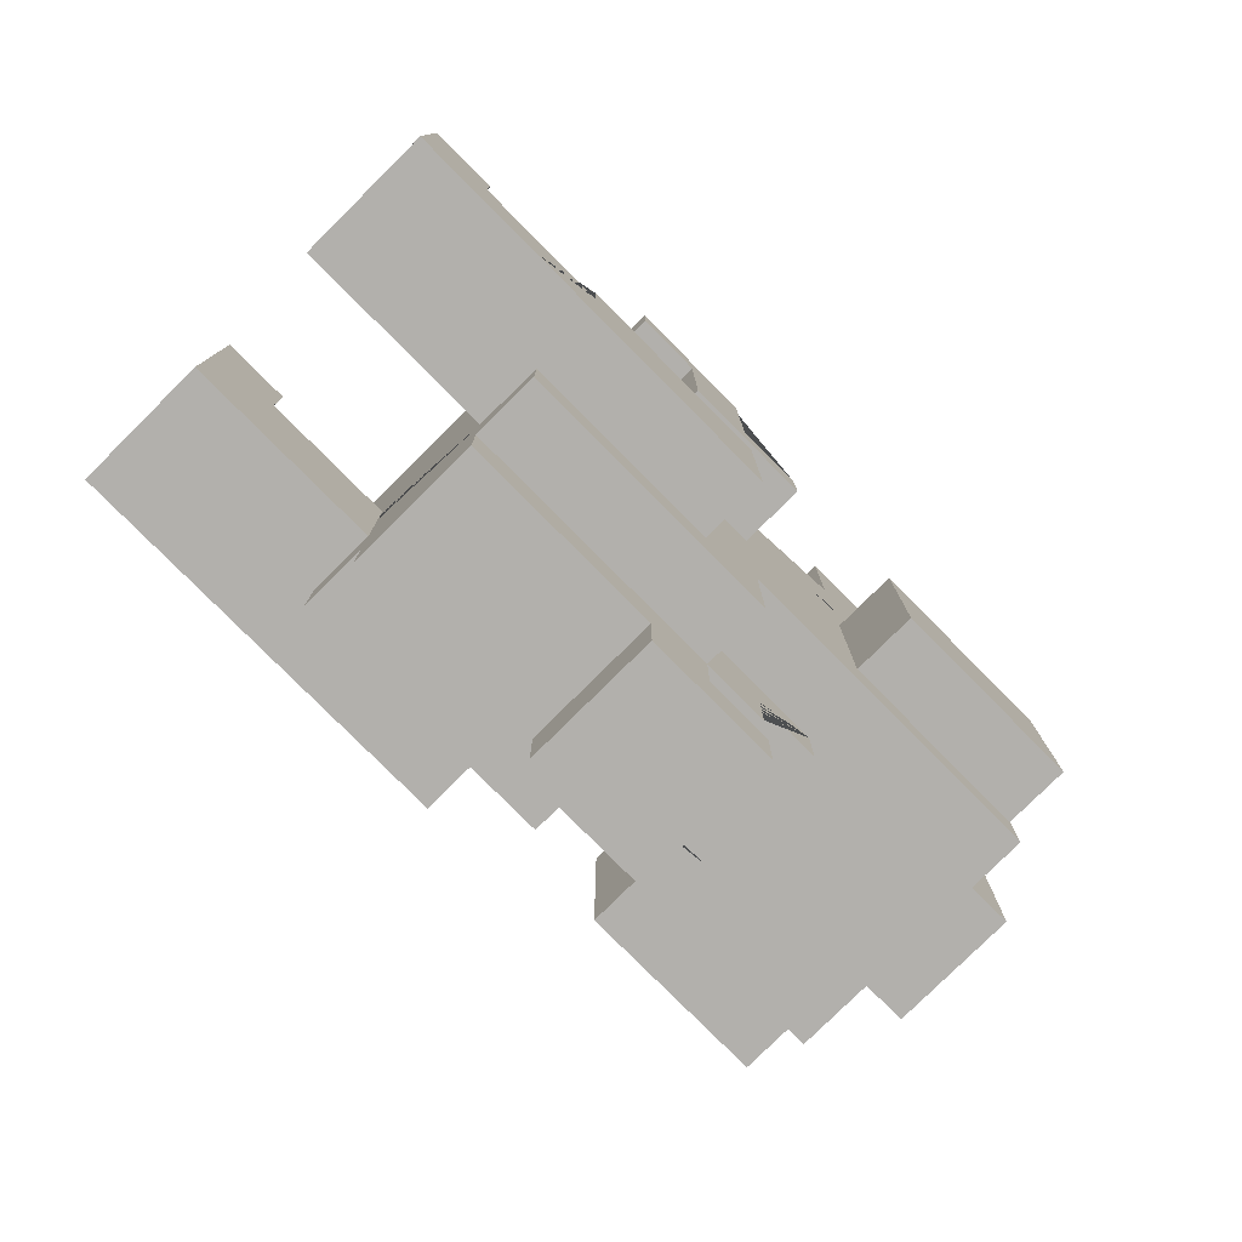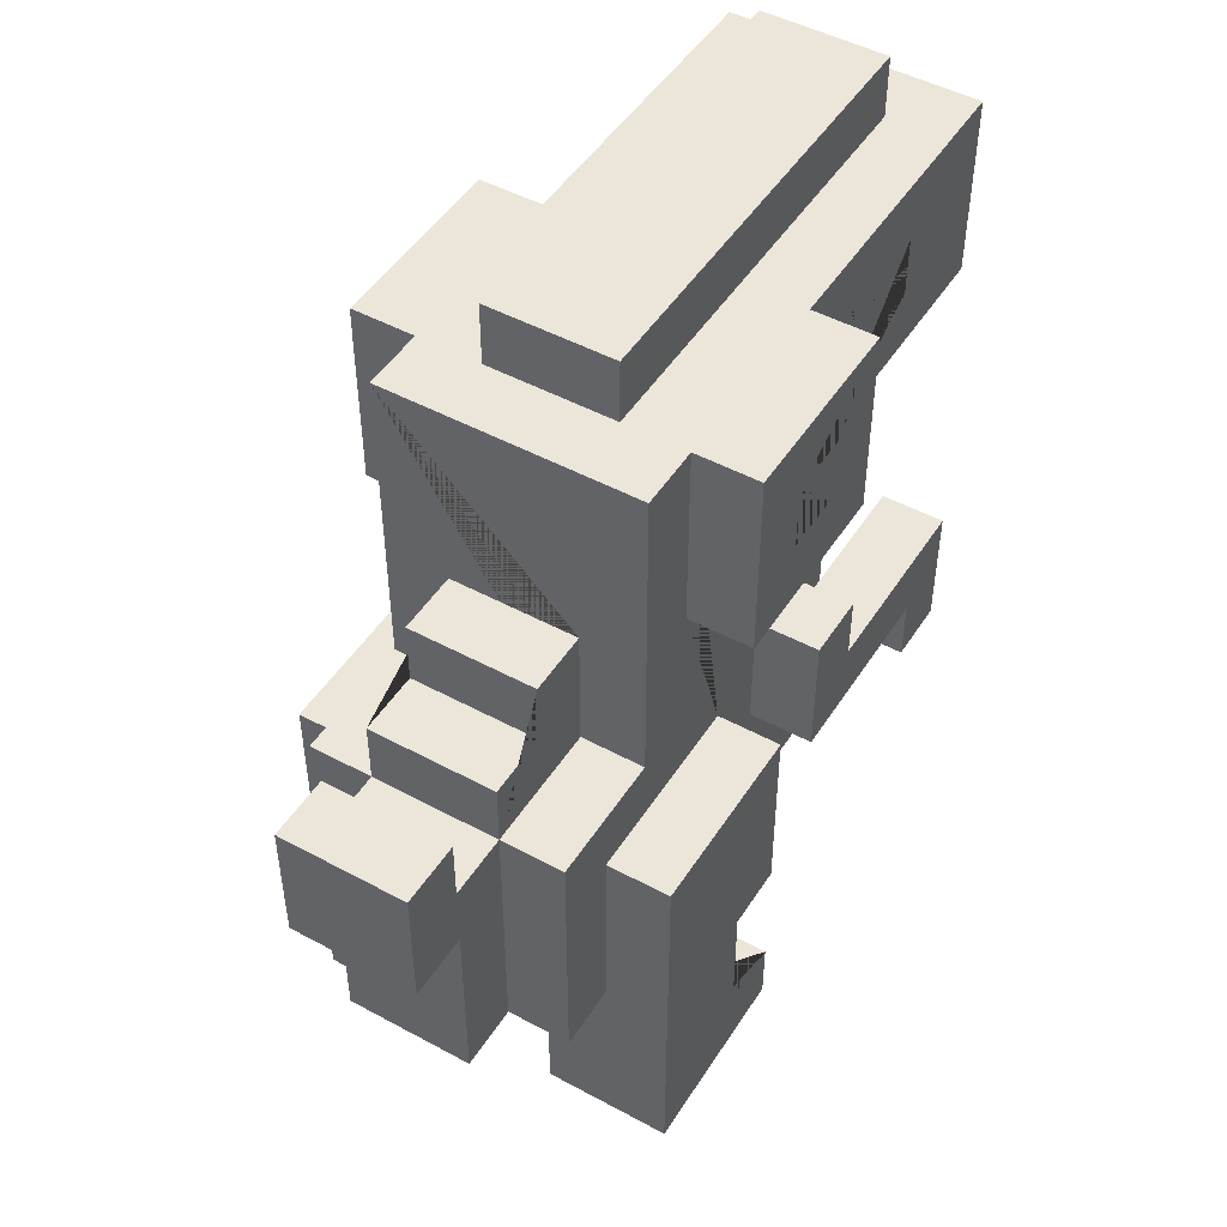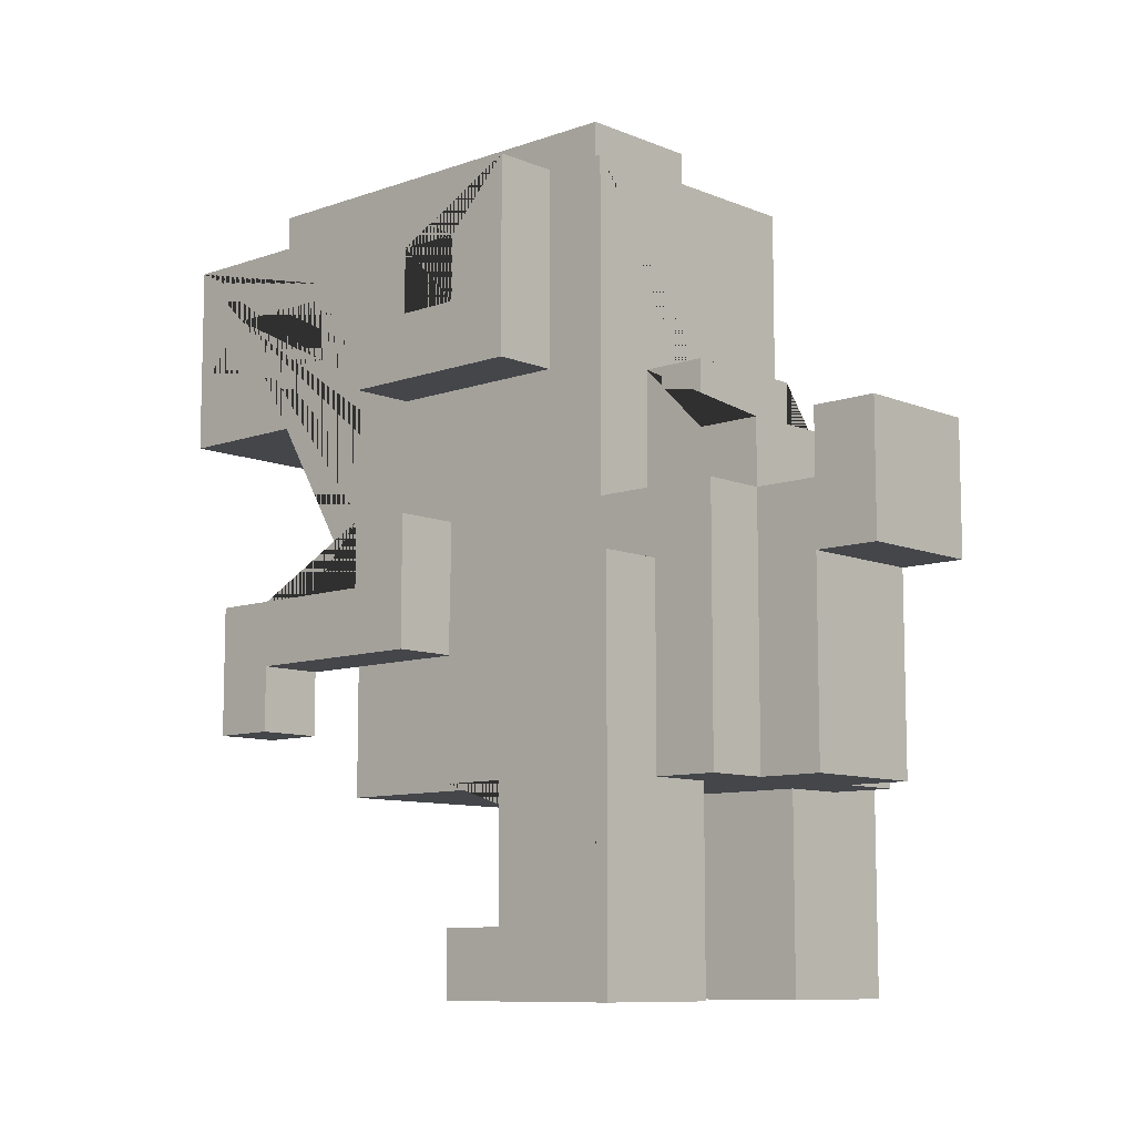
<metadata>
{"format":"obj","ext":"obj","renderer":"f3d","projection":"perspective","resolution":1024,"background":"white","views":[{"elev":-78.8,"azim":44.8,"up":"+Z"},{"elev":48.2,"azim":-148.8,"up":"+Y"},{"elev":-9.4,"azim":132.9,"up":"+Y"}]}
</metadata>
<code>
o Untitled
v -0.3 -0.9 -0.1
v -0.3 -0.9 -0.4
v -0.3 -0.8 -0.1
v -0.3 -0.8 -0.2
v -0.3 -0.7 -0.2
v -0.3 -0.7 -0.4
v -0.3 -0.6 -0.1
v -0.3 -0.6 -0.2
v -0.3 -0.5 0.4
v -0.3 -0.5 0.3
v -0.3 -0.4 0.3
v -0.3 -0.4 0
v -0.3 -0.3 0.4
v -0.3 -0.3 0.3
v -0.3 -0.3 0.1
v -0.3 -0.3 -0.1
v -0.3 -0.3 -0.4
v -0.3 -0.2 0.1
v -0.3 -0.2 0
v -0.3 0 0.1
v -0.3 -0 -0.2
v -0.3 0.1 -0
v -0.3 0.1 -0.1
v -0.3 0.2 -0
v -0.3 0.2 -0.1
v -0.3 0.3 0.1
v -0.3 0.3 -0.2
v -0.2 -0.6 0.2
v -0.2 -0.6 -0.1
v -0.2 -0.6 -0.4
v -0.2 -0.6 -0.5
v -0.2 -0.4 0.2
v -0.2 -0.4 0
v -0.2 -0.4 -0.1
v -0.2 -0.4 -0.4
v -0.2 -0.4 -0.5
v -0.2 -0.3 0.2
v -0.2 -0.3 0.1
v -0.2 -0.3 -0.1
v -0.2 -0.3 -0.4
v -0.2 -0.2 0.1
v -0.2 -0.2 0
v -0.2 -0.2 -0.3
v -0.2 -0.2 -0.5
v -0.2 0 0.6
v -0.2 0 0.2
v -0.2 0 0.1
v -0.2 0 0
v -0.2 -0 -0.2
v -0.2 0.1 0.6
v -0.2 0.1 0.5
v -0.2 0.1 0.4
v -0.2 0.1 0.3
v -0.2 0.1 0.2
v -0.2 0.1 0.1
v -0.2 0.2 0.5
v -0.2 0.2 0.4
v -0.2 0.2 0.3
v -0.2 0.2 0.2
v -0.2 0.3 0.6
v -0.2 0.3 0.1
v -0.2 0.3 -0.2
v -0.2 0.3 -0.3
v -0.1 -0.6 -0.5
v -0.1 -0.6 -0.6
v -0.1 -0.4 -0.5
v -0.1 -0.4 -0.6
v -0.1 -0.3 -0.6
v -0.1 -0.3 -0.7
v -0.1 -0.2 -0.3
v -0.1 -0.2 -0.5
v -0.1 -0.2 -0.6
v -0.1 -0.1 -0.4
v -0.1 -0.1 -0.5
v -0.1 -0.1 -0.6
v -0.1 -0.1 -0.7
v -0.1 -0 -0.3
v -0.1 -0 -0.4
v -0.1 0.3 0.5
v -0.1 0.3 -0.2
v -0.1 0.4 0.5
v -0.1 0.4 -0.2
v 0.1 -0.9 -0.1
v 0.1 -0.9 -0.4
v 0.1 -0.8 -0.1
v 0.1 -0.8 -0.2
v 0.1 -0.7 -0.2
v 0.1 -0.7 -0.4
v 0.1 -0.6 -0.2
v 0.1 -0.6 -0.4
v 0.1 -0.5 0
v 0.1 -0.5 -0.4
v 0.1 -0.4 0
v 0.1 -0.4 -0.4
v 0.1 -0.4 -0.5
v 0.1 -0.3 -0.2
v 0.1 -0.3 -0.5
v 0.1 0.1 0.5
v 0.1 0.1 0.4
v 0.1 0.1 0.3
v 0.1 0.1 0.2
v 0.1 0.1 -0
v 0.1 0.2 0.5
v 0.1 0.2 0.4
v 0.1 0.2 0.3
v 0.1 0.2 0.2
v 0.1 0.2 -0.2
v 0.2 -0.5 0.4
v 0.2 -0.5 0.3
v 0.2 -0.4 0.3
v 0.2 -0.4 0.2
v 0.2 -0.3 0.4
v 0.2 -0.3 0.3
v 0.2 -0.3 0.2
v -0.2 -0.5 0.4
v -0.2 -0.5 0.3
v -0.2 -0.4 0.3
v -0.2 -0.4 0.2
v -0.2 -0.3 0.4
v -0.2 -0.3 0.3
v -0.2 -0.3 0.2
v -0.1 -0.9 -0.1
v -0.1 -0.9 -0.4
v -0.1 -0.8 -0.1
v -0.1 -0.8 -0.2
v -0.1 -0.7 -0.2
v -0.1 -0.7 -0.4
v -0.1 -0.6 -0.2
v -0.1 -0.6 -0.4
v -0.1 -0.5 0
v -0.1 -0.5 -0.4
v -0.1 -0.4 0
v -0.1 -0.4 -0.4
v -0.1 -0.4 -0.5
v -0.1 -0.3 -0.2
v -0.1 -0.3 -0.5
v -0.1 0.1 0.5
v -0.1 0.1 0.4
v -0.1 0.1 0.3
v -0.1 0.1 0.2
v -0.1 0.1 -0
v -0.1 0.2 0.5
v -0.1 0.2 0.4
v -0.1 0.2 0.3
v -0.1 0.2 0.2
v -0.1 0.2 -0.2
v 0.1 -0.6 -0.5
v 0.1 -0.6 -0.6
v 0.1 -0.4 -0.5
v 0.1 -0.4 -0.6
v 0.1 -0.3 -0.6
v 0.1 -0.3 -0.7
v 0.1 -0.2 -0.3
v 0.1 -0.2 -0.5
v 0.1 -0.2 -0.6
v 0.1 -0.1 -0.4
v 0.1 -0.1 -0.5
v 0.1 -0.1 -0.6
v 0.1 -0.1 -0.7
v 0.1 -0 -0.3
v 0.1 -0 -0.4
v 0.1 0.3 0.5
v 0.1 0.3 -0.2
v 0.1 0.4 0.5
v 0.1 0.4 -0.2
v 0.2 -0.6 0.2
v 0.2 -0.6 -0.1
v 0.2 -0.6 -0.4
v 0.2 -0.6 -0.5
v 0.2 -0.4 0.2
v 0.2 -0.4 0
v 0.2 -0.4 -0.1
v 0.2 -0.4 -0.4
v 0.2 -0.4 -0.5
v 0.2 -0.3 0.2
v 0.2 -0.3 0.1
v 0.2 -0.3 -0.1
v 0.2 -0.3 -0.4
v 0.2 -0.2 0.1
v 0.2 -0.2 0
v 0.2 -0.2 -0.3
v 0.2 -0.2 -0.5
v 0.2 0 0.6
v 0.2 0 0.2
v 0.2 0 0.1
v 0.2 0 0
v 0.2 -0 -0.2
v 0.2 0.1 0.6
v 0.2 0.1 0.5
v 0.2 0.1 0.4
v 0.2 0.1 0.3
v 0.2 0.1 0.2
v 0.2 0.1 0.1
v 0.2 0.2 0.5
v 0.2 0.2 0.4
v 0.2 0.2 0.3
v 0.2 0.2 0.2
v 0.2 0.3 0.6
v 0.2 0.3 0.1
v 0.2 0.3 -0.2
v 0.2 0.3 -0.3
v 0.3 -0.9 -0.1
v 0.3 -0.9 -0.4
v 0.3 -0.8 -0.1
v 0.3 -0.8 -0.2
v 0.3 -0.7 -0.2
v 0.3 -0.7 -0.4
v 0.3 -0.6 -0.1
v 0.3 -0.6 -0.2
v 0.3 -0.5 0.4
v 0.3 -0.5 0.3
v 0.3 -0.4 0.3
v 0.3 -0.4 0
v 0.3 -0.3 0.4
v 0.3 -0.3 0.3
v 0.3 -0.3 0.1
v 0.3 -0.3 -0.1
v 0.3 -0.3 -0.4
v 0.3 -0.2 0.1
v 0.3 -0.2 0
v 0.3 0 0.1
v 0.3 -0 -0.2
v 0.3 0.1 -0
v 0.3 0.1 -0.1
v 0.3 0.2 -0
v 0.3 0.2 -0.1
v 0.3 0.3 0.1
v 0.3 0.3 -0.2
v -0.2 0 0.6
v -0.2 0.1 0.6
v -0.2 0.3 0.6
v -0.1 0.1 0.6
v -0.1 0.2 0.6
v 0.1 0.1 0.6
v 0.1 0.2 0.6
v 0.2 0 0.6
v 0.2 0.1 0.6
v 0.2 0.3 0.6
v -0.1 0.3 0.5
v -0.1 0.4 0.5
v 0.1 0.3 0.5
v 0.1 0.4 0.5
v -0.3 -0.5 0.4
v -0.3 -0.3 0.4
v -0.2 -0.5 0.4
v -0.2 -0.3 0.4
v 0.2 -0.5 0.4
v 0.2 -0.3 0.4
v 0.3 -0.5 0.4
v 0.3 -0.3 0.4
v -0.2 -0.6 0.2
v -0.2 0 0.2
v 0.2 -0.6 0.2
v 0.2 0 0.2
v -0.3 -0.3 0.1
v -0.3 -0.2 0.1
v -0.3 0 0.1
v -0.3 0.3 0.1
v -0.2 -0.3 0.1
v -0.2 -0.2 0.1
v -0.2 0 0.1
v -0.2 0.3 0.1
v 0.2 -0.3 0.1
v 0.2 -0.2 0.1
v 0.2 0 0.1
v 0.2 0.3 0.1
v 0.3 -0.3 0.1
v 0.3 -0.2 0.1
v 0.3 0 0.1
v 0.3 0.3 0.1
v -0.3 -0.9 -0.1
v -0.3 -0.8 -0.1
v -0.3 -0.6 -0.1
v -0.3 -0.3 -0.1
v -0.2 -0.6 -0.1
v -0.2 -0.3 -0.1
v -0.1 -0.9 -0.1
v -0.1 -0.8 -0.1
v 0.1 -0.9 -0.1
v 0.1 -0.8 -0.1
v 0.2 -0.6 -0.1
v 0.2 -0.3 -0.1
v 0.3 -0.9 -0.1
v 0.3 -0.8 -0.1
v 0.3 -0.6 -0.1
v 0.3 -0.3 -0.1
v -0.3 -0.8 -0.2
v -0.3 -0.7 -0.2
v -0.3 -0.6 -0.2
v -0.1 -0.8 -0.2
v -0.1 -0.7 -0.2
v -0.1 -0.6 -0.2
v -0.1 -0.3 -0.2
v -0.1 0.2 -0.2
v 0.1 -0.8 -0.2
v 0.1 -0.7 -0.2
v 0.1 -0.6 -0.2
v 0.1 -0.3 -0.2
v 0.1 0.2 -0.2
v 0.3 -0.8 -0.2
v 0.3 -0.7 -0.2
v 0.3 -0.6 -0.2
v -0.1 -0.5 -0.4
v -0.1 -0.4 -0.4
v 0.1 -0.5 -0.4
v 0.1 -0.4 -0.4
v -0.1 -0.4 -0.5
v -0.1 -0.3 -0.5
v 0.1 -0.4 -0.5
v 0.1 -0.3 -0.5
v -0.1 -0.2 -0.6
v -0.1 -0.1 -0.6
v 0.1 -0.2 -0.6
v 0.1 -0.1 -0.6
v -0.1 0.1 0.5
v -0.1 0.2 0.5
v 0.1 0.1 0.5
v 0.1 0.2 0.5
v -0.3 -0.5 0.3
v -0.3 -0.4 0.3
v -0.2 -0.5 0.3
v -0.2 -0.4 0.3
v 0.2 -0.5 0.3
v 0.2 -0.4 0.3
v 0.3 -0.5 0.3
v 0.3 -0.4 0.3
v -0.3 -0.4 0
v -0.3 -0.2 0
v -0.2 -0.4 0
v -0.2 -0.2 0
v -0.1 -0.5 0
v -0.1 0.1 -0
v 0.1 -0.5 0
v 0.1 0.1 -0
v 0.2 -0.4 0
v 0.2 -0.2 0
v 0.3 -0.4 0
v 0.3 -0.2 0
v -0.3 -0 -0.2
v -0.3 0.3 -0.2
v -0.2 -0 -0.2
v -0.2 0.3 -0.2
v -0.1 0.3 -0.2
v -0.1 0.4 -0.2
v 0.1 0.3 -0.2
v 0.1 0.4 -0.2
v 0.2 -0 -0.2
v 0.2 0.3 -0.2
v 0.3 -0 -0.2
v 0.3 0.3 -0.2
v -0.2 -0.2 -0.3
v -0.2 0.3 -0.3
v -0.1 -0.2 -0.3
v -0.1 -0 -0.3
v 0.1 -0.2 -0.3
v 0.1 -0 -0.3
v 0.2 -0.2 -0.3
v 0.2 0.3 -0.3
v -0.3 -0.9 -0.4
v -0.3 -0.7 -0.4
v -0.3 -0.3 -0.4
v -0.2 -0.6 -0.4
v -0.2 -0.3 -0.4
v -0.1 -0.9 -0.4
v -0.1 -0.7 -0.4
v -0.1 -0.6 -0.4
v -0.1 -0.1 -0.4
v -0.1 -0 -0.4
v 0.1 -0.9 -0.4
v 0.1 -0.7 -0.4
v 0.1 -0.6 -0.4
v 0.1 -0.1 -0.4
v 0.1 -0 -0.4
v 0.2 -0.6 -0.4
v 0.2 -0.3 -0.4
v 0.3 -0.9 -0.4
v 0.3 -0.7 -0.4
v 0.3 -0.3 -0.4
v -0.2 -0.6 -0.5
v -0.2 -0.4 -0.5
v -0.2 -0.2 -0.5
v -0.1 -0.6 -0.5
v -0.1 -0.4 -0.5
v -0.1 -0.2 -0.5
v -0.1 -0.1 -0.5
v 0.1 -0.6 -0.5
v 0.1 -0.4 -0.5
v 0.1 -0.2 -0.5
v 0.1 -0.1 -0.5
v 0.2 -0.6 -0.5
v 0.2 -0.4 -0.5
v 0.2 -0.2 -0.5
v -0.1 -0.6 -0.6
v -0.1 -0.4 -0.6
v -0.1 -0.3 -0.6
v 0.1 -0.6 -0.6
v 0.1 -0.4 -0.6
v 0.1 -0.3 -0.6
v -0.1 -0.3 -0.7
v -0.1 -0.1 -0.7
v 0.1 -0.3 -0.7
v 0.1 -0.1 -0.7
v -0.3 -0.9 -0.1
v -0.1 -0.9 -0.1
v 0.1 -0.9 -0.1
v 0.3 -0.9 -0.1
v -0.3 -0.9 -0.4
v -0.1 -0.9 -0.4
v 0.1 -0.9 -0.4
v 0.3 -0.9 -0.4
v -0.2 -0.6 0.2
v 0.2 -0.6 0.2
v -0.3 -0.6 -0.1
v -0.2 -0.6 -0.1
v 0.2 -0.6 -0.1
v 0.3 -0.6 -0.1
v -0.3 -0.6 -0.2
v -0.2 -0.6 -0.2
v -0.1 -0.6 -0.2
v 0.1 -0.6 -0.2
v 0.2 -0.6 -0.2
v 0.3 -0.6 -0.2
v -0.2 -0.6 -0.4
v -0.1 -0.6 -0.4
v 0.1 -0.6 -0.4
v 0.2 -0.6 -0.4
v -0.2 -0.6 -0.5
v -0.1 -0.6 -0.5
v 0.1 -0.6 -0.5
v 0.2 -0.6 -0.5
v -0.1 -0.6 -0.6
v 0.1 -0.6 -0.6
v -0.3 -0.5 0.4
v -0.2 -0.5 0.4
v 0.2 -0.5 0.4
v 0.3 -0.5 0.4
v -0.3 -0.5 0.3
v -0.2 -0.5 0.3
v 0.2 -0.5 0.3
v 0.3 -0.5 0.3
v -0.3 -0.4 0.3
v -0.2 -0.4 0.3
v 0.2 -0.4 0.3
v 0.3 -0.4 0.3
v -0.3 -0.4 0
v -0.2 -0.4 0
v 0.2 -0.4 0
v 0.3 -0.4 0
v -0.1 -0.3 -0.2
v 0.1 -0.3 -0.2
v -0.1 -0.3 -0.5
v 0.1 -0.3 -0.5
v -0.1 -0.3 -0.6
v 0.1 -0.3 -0.6
v -0.1 -0.3 -0.7
v 0.1 -0.3 -0.7
v -0.2 0 0.6
v 0.2 0 0.6
v -0.2 0 0.2
v 0.2 0 0.2
v -0.3 0 0.1
v -0.2 0 0.1
v 0.2 0 0.1
v 0.3 0 0.1
v -0.3 -0 -0.2
v -0.2 -0 -0.2
v 0.2 -0 -0.2
v 0.3 -0 -0.2
v -0.1 0.2 0.5
v 0.1 0.2 0.5
v -0.1 0.2 -0.2
v 0.1 0.2 -0.2
v -0.3 -0.8 -0.1
v -0.1 -0.8 -0.1
v 0.1 -0.8 -0.1
v 0.3 -0.8 -0.1
v -0.3 -0.8 -0.2
v -0.1 -0.8 -0.2
v 0.1 -0.8 -0.2
v 0.3 -0.8 -0.2
v -0.1 -0.5 0
v 0.1 -0.5 0
v -0.1 -0.5 -0.4
v 0.1 -0.5 -0.4
v -0.1 -0.4 -0.4
v 0.1 -0.4 -0.4
v -0.1 -0.4 -0.5
v 0.1 -0.4 -0.5
v -0.3 -0.3 0.4
v -0.2 -0.3 0.4
v 0.2 -0.3 0.4
v 0.3 -0.3 0.4
v -0.3 -0.3 0.3
v -0.2 -0.3 0.3
v 0.2 -0.3 0.3
v 0.3 -0.3 0.3
v -0.3 -0.3 0.1
v -0.2 -0.3 0.1
v 0.2 -0.3 0.1
v 0.3 -0.3 0.1
v -0.3 -0.3 -0.1
v -0.2 -0.3 -0.1
v 0.2 -0.3 -0.1
v 0.3 -0.3 -0.1
v -0.3 -0.3 -0.4
v -0.2 -0.3 -0.4
v 0.2 -0.3 -0.4
v 0.3 -0.3 -0.4
v -0.3 -0.2 0.1
v -0.2 -0.2 0.1
v 0.2 -0.2 0.1
v 0.3 -0.2 0.1
v -0.3 -0.2 0
v -0.2 -0.2 0
v 0.2 -0.2 0
v 0.3 -0.2 0
v -0.2 -0.2 -0.3
v -0.1 -0.2 -0.3
v 0.1 -0.2 -0.3
v 0.2 -0.2 -0.3
v -0.2 -0.2 -0.5
v -0.1 -0.2 -0.5
v 0.1 -0.2 -0.5
v 0.2 -0.2 -0.5
v -0.1 -0.2 -0.6
v 0.1 -0.2 -0.6
v -0.1 -0.1 -0.4
v 0.1 -0.1 -0.4
v -0.1 -0.1 -0.5
v 0.1 -0.1 -0.5
v -0.1 -0.1 -0.6
v 0.1 -0.1 -0.6
v -0.1 -0.1 -0.7
v 0.1 -0.1 -0.7
v -0.1 -0 -0.3
v 0.1 -0 -0.3
v -0.1 -0 -0.4
v 0.1 -0 -0.4
v -0.1 0.1 0.5
v 0.1 0.1 0.5
v -0.1 0.1 -0
v 0.1 0.1 -0
v -0.2 0.3 0.6
v 0.2 0.3 0.6
v -0.1 0.3 0.5
v 0.1 0.3 0.5
v -0.3 0.3 0.1
v -0.2 0.3 0.1
v 0.2 0.3 0.1
v 0.3 0.3 0.1
v -0.3 0.3 -0.2
v -0.2 0.3 -0.2
v -0.1 0.3 -0.2
v 0.1 0.3 -0.2
v 0.2 0.3 -0.2
v 0.3 0.3 -0.2
v -0.2 0.3 -0.3
v 0.2 0.3 -0.3
v -0.1 0.4 0.5
v 0.1 0.4 0.5
v -0.1 0.4 -0.2
v 0.1 0.4 -0.2
f 82 80 79 81
f 250 248 247 249
f 523 526 525 522
f 380 383 382 379
f 14 11 10 9 13
f 39 34 33 42 48 49 62 63 43 44 36 35 40
f 160 153 154 157 156 161
f 25 24 26 27 21
f 113 110 109 108 112
f 231 230 232 233 235 234 237 238
f 377 370 371 374 375 378
f 528 530 529 527
f 59 58 53 52 57 56 51 50 60 61 55 54
f 106 101 100 105
f 328 330 329 327
f 34 29 28 32 33
f 422 416 415 421
f 368 373 372 367
f 418 414 413 417
f 310 308 307 309
f 284 280 279 283
f 71 70 77 78 73 74
f 278 272 271 277
f 400 402 401 399
f 560 562 561 559
f 242 240 239 241
f 207 218 217 208 209 206
f 545 553 554 557 552 548 543 544
f 127 129 128 126
f 104 99 98 103
f 123 127 126 125 124 122
f 554 546 545 544 549 555 558 557
f 292 289 288 291
f 344 346 345 343
f 114 111 110 113
f 532 534 533 531
f 266 265 269 270
f 88 84 83 85 86 87
f 348 350 349 347
f 486 488 487 485
f 181 201 200 187 186 180 171 172 177 178 173 174 182
f 536 538 537 535
f 90 88 87 89
f 438 434 433 437
f 12 11 14 15 18 19
f 194 189 188 183 184 175 176 179 180 186 185 193 192 197 196 191 190 195
f 235 233 232 230 229 236 237 234
f 466 462 461 465
f 336 338 337 335
f 118 121 120 117
f 68 67 66 71 72 75 76 69
f 224 226 225 223
f 3 4 5 6 2 1
f 46 45 50 51 56 57 52 53 58 59 54 55 47 48 42 41 38 37
f 140 145 144 139
f 474 478 477 473
f 388 392 391 387
f 306 304 303 305
f 117 120 119 115 116
f 105 100 99 104
f 268 264 263 267
f 510 514 513 509
f 452 450 449 451
f 394 397 396 393
f 219 216 215 212 213 220
f 225 227 221 222 228 226 224 223
f 499 495 496 500
f 395 398 397 394
f 169 174 173 168
f 408 404 403 407
f 385 389 388 384
f 470 469 471 472
f 541 539 540 542
f 25 21 20 26 24 22 23
f 276 274 273 275
f 482 484 483 481
f 299 294 293 298
f 8 7 16 17 6 5
f 464 463 467 468
f 67 65 64 66
f 135 146 145 140 141 132 133 134 136
f 370 377 376 369
f 456 454 453 455
f 504 508 507 503
f 444 443 447 448
f 490 494 493 489
f 550 556 555 549
f 332 334 333 331
f 520 524 523 519
f 492 496 495 491
f 198 188 189 194 195 190 191 196 197 192 193 199
f 260 256 255 259
f 148 150 149 147
f 282 281 285 286
f 362 366 365 360 361 363
f 316 318 317 315
f 360 365 364 359
f 226 228 227 225
f 96 97 95 94 93 102 101 106 107
f 155 154 149 150 151 152 159 158
f 131 133 132 130
f 502 506 505 501
f 340 342 341 339
f 425 420 421 415 412 411 414 418 419 424 423 427 428 431 432 429 430 426
f 139 144 143 138
f 138 143 142 137
f 320 322 321 319
f 324 326 325 323
f 25 23 22 24
f 476 480 479 475
f 381 384 383 380
f 203 207 206 205 204 202
f 446 442 441 445
f 167 172 171 170 166
f 358 357 355 356 354 353 351 352
f 460 458 457 459
f 291 288 287 290
f 246 244 243 245
f 252 251 253 254
f 314 312 311 313
f 440 436 435 439
f 512 516 515 511
f 297 296 301 302
f 301 296 295 300
f 262 258 257 261
f 163 165 164 162
f 36 31 30 35
f 94 92 91 93
f 497 493 494 498
f 387 391 390 386
f 410 406 405 409
f 548 552 551 547
f 214 210 211 212 215
f 518 522 521 517

</code>
